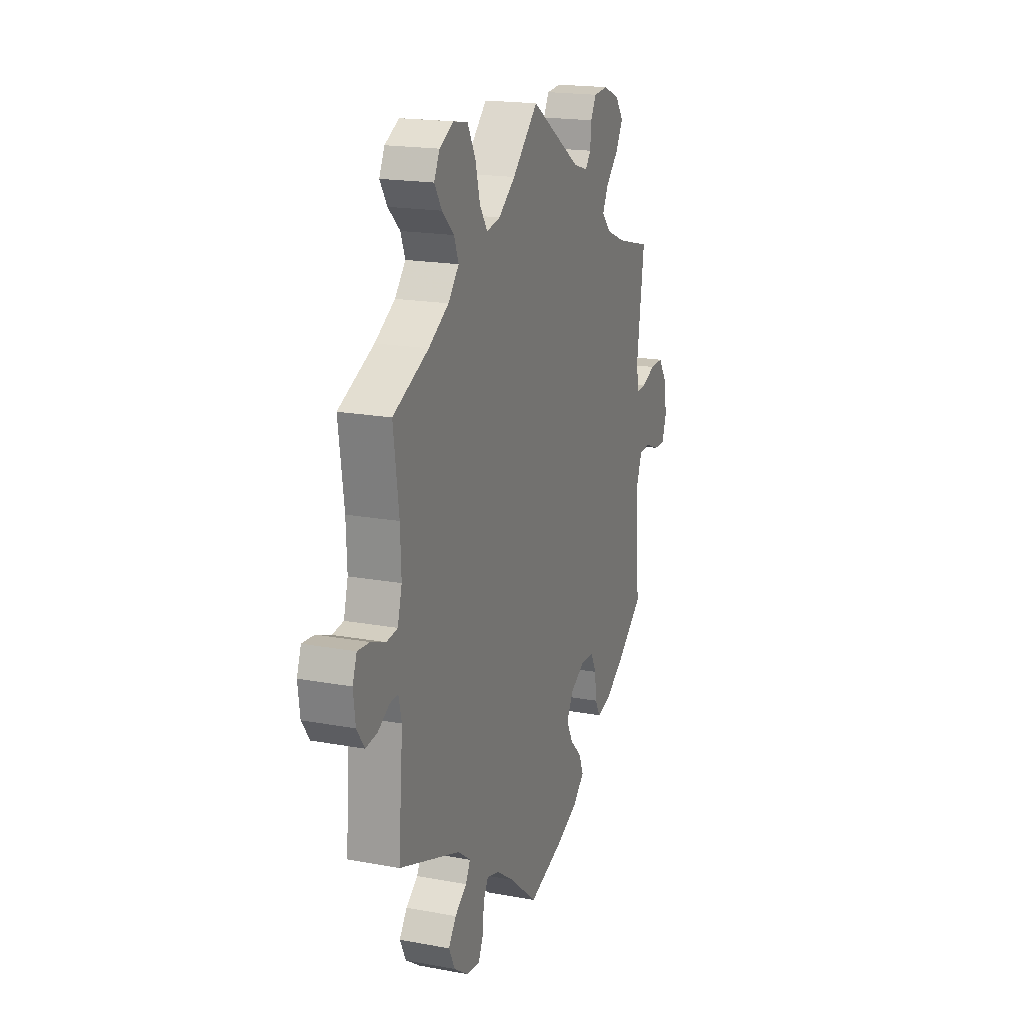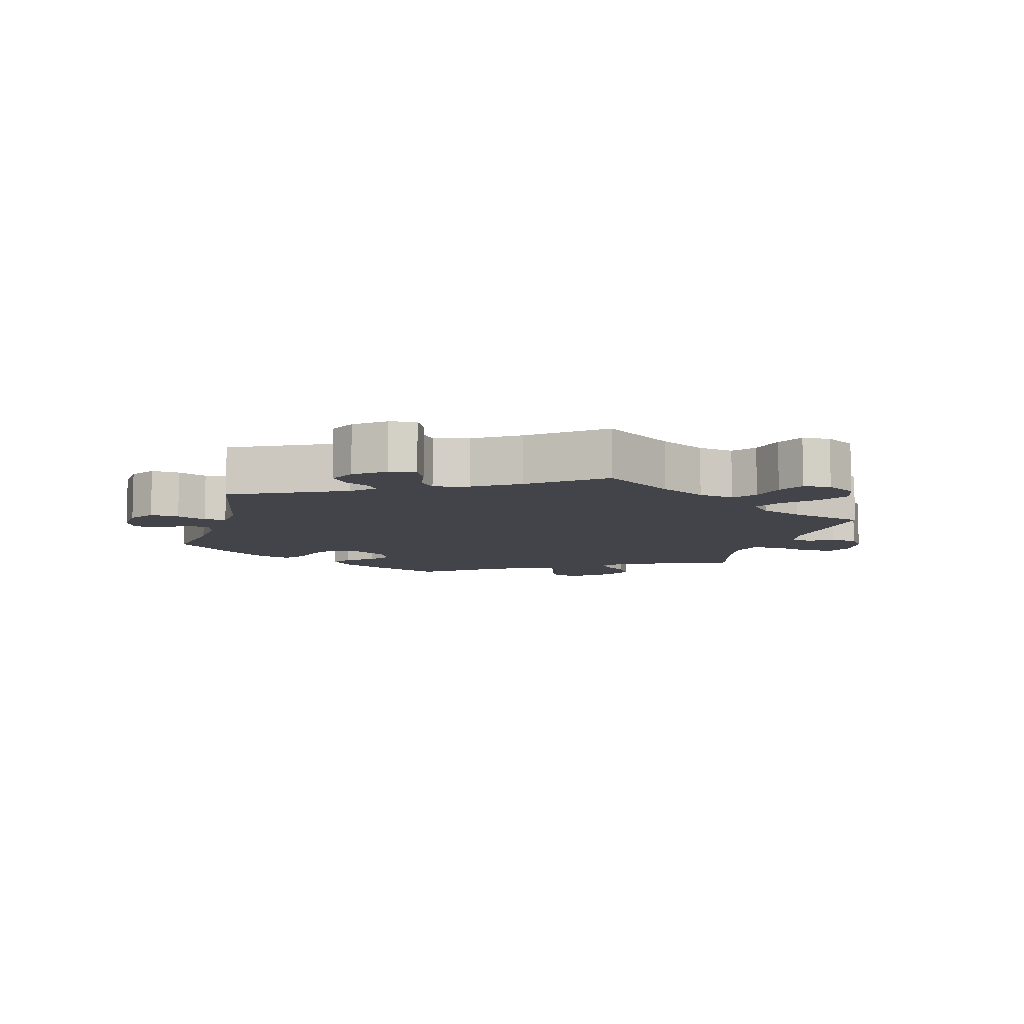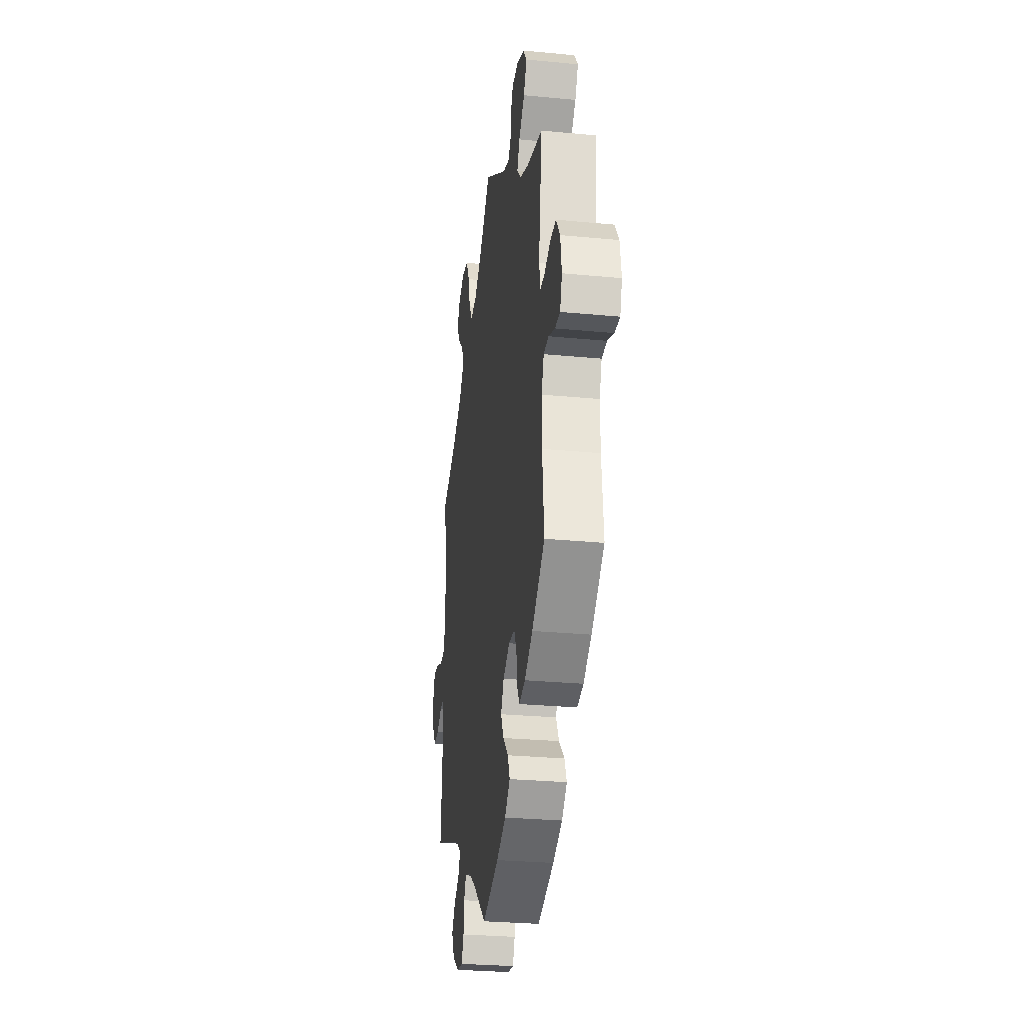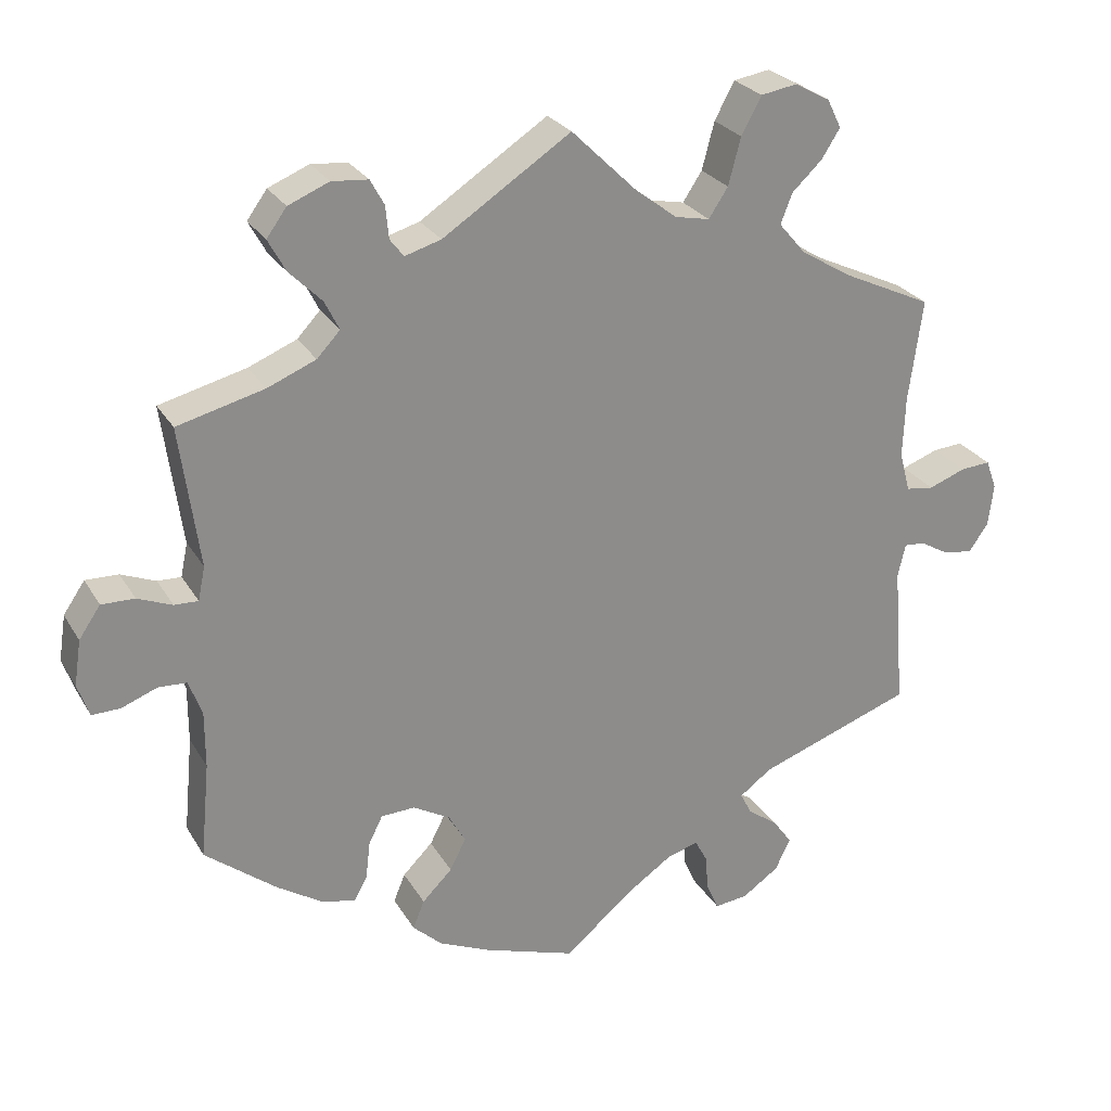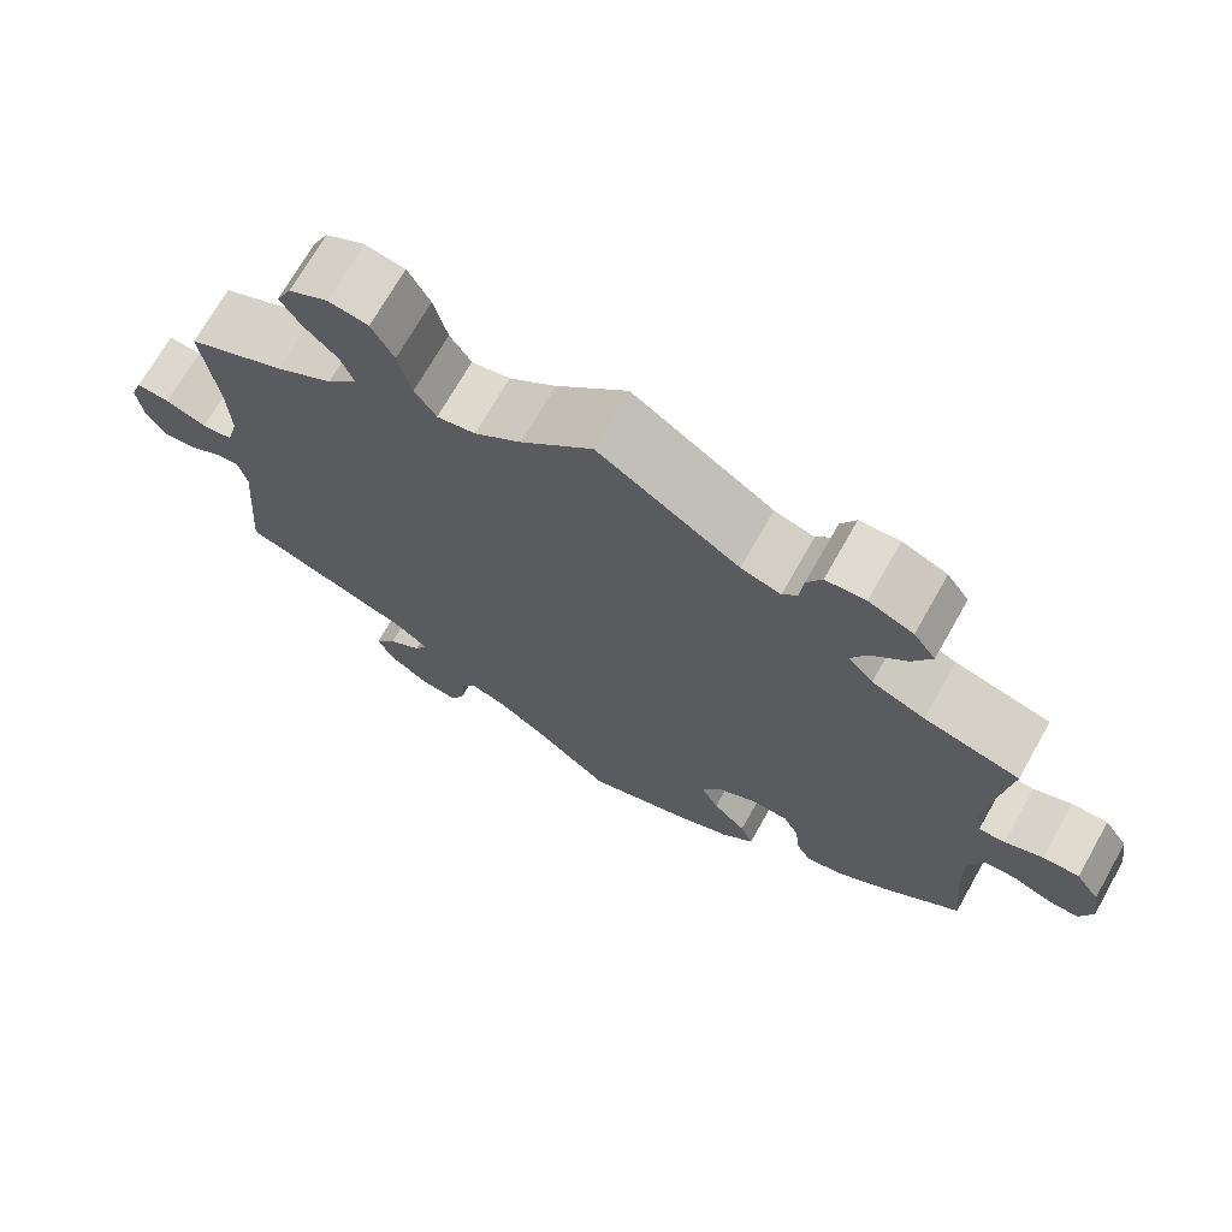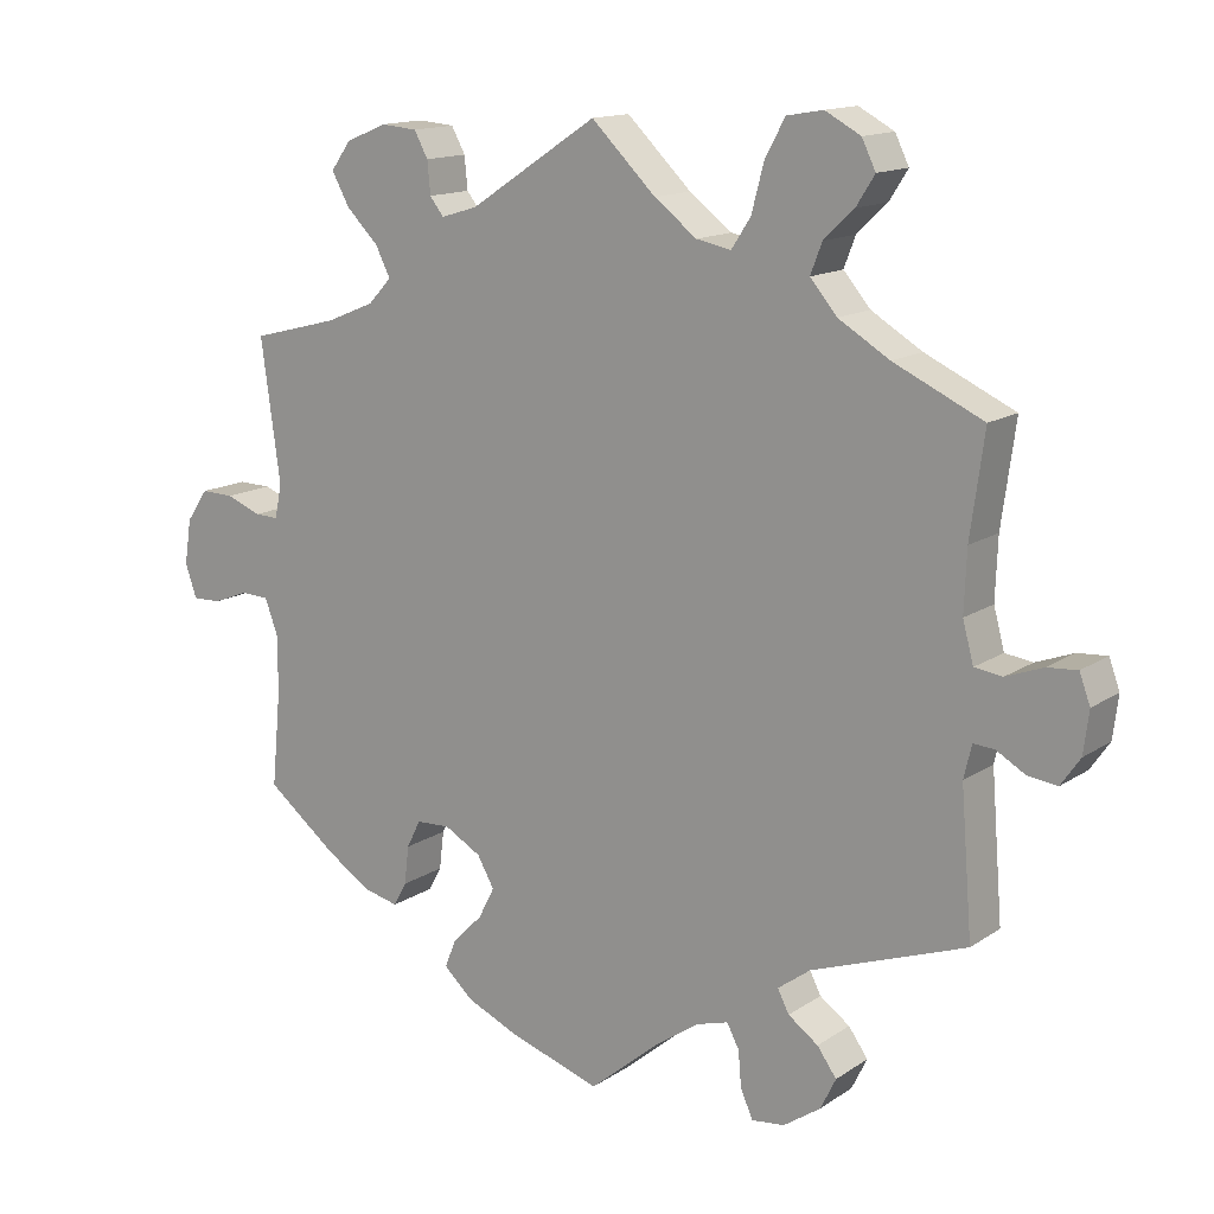
<metadata>
{"format":"obj","ext":"obj","renderer":"f3d","projection":"perspective","resolution":1024,"background":"white","views":[{"elev":18.4,"azim":-70.2,"up":"+Z"},{"elev":-8.4,"azim":-75.2,"up":"+Y"},{"elev":-28.1,"azim":81.7,"up":"+Z"},{"elev":26.0,"azim":155.8,"up":"+Z"},{"elev":70.7,"azim":29.5,"up":"+Z"},{"elev":14.2,"azim":-144.8,"up":"+Z"}]}
</metadata>
<code>
v -0.486 0.07 -0.101
v -0.496 0.07 -0.058
v -0.523 0.07 -0.06
v -0.561 0.07 -0.082
v -0.599 0.07 -0.087
v -0.624 0.07 -0.051
v -0.631 0.07 0.004
v -0.617 0.07 0.042
v -0.578 0.07 0.039
v -0.53 0.07 0.021
v -0.494 0.07 0.026
v -0.48 0.07 0.078
v -0.483 0.07 0.157
v -0.501 0.07 0.289
v -0.385 0.07 0.343
v -0.319 0.07 0.383
v -0.284 0.07 0.424
v -0.299 0.07 0.463
v -0.338 0.07 0.5
v -0.362 0.07 0.538
v -0.344 0.07 0.575
v -0.298 0.07 0.6
v -0.251 0.07 0.592
v -0.225 0.07 0.544
v -0.209 0.07 0.483
v -0.184 0.07 0.445
v -0.139 0.07 0.454
v -0.084 0.07 0.496
v 0 0.07 0.578
v 0.166 0.07 0.469
v 0.213 0.07 0.455
v 0.231 0.07 0.478
v 0.235 0.07 0.52
v 0.253 0.07 0.553
v 0.3 0.07 0.557
v 0.353 0.07 0.535
v 0.379 0.07 0.499
v 0.356 0.07 0.457
v 0.314 0.07 0.415
v 0.295 0.07 0.377
v 0.325 0.07 0.345
v 0.388 0.07 0.319
v 0.501 0.07 0.29
v 0.476 0.07 0.107
v 0.485 0.07 0.063
v 0.516 0.07 0.064
v 0.561 0.07 0.082
v 0.604 0.07 0.083
v 0.632 0.07 0.042
v 0.641 0.07 -0.017
v 0.626 0.07 -0.06
v 0.589 0.07 -0.059
v 0.543 0.07 -0.041
v 0.506 0.07 -0.043
v 0.489 0.07 -0.089
v 0.489 0.07 -0.163
v 0.501 0.07 -0.288
v 0.408 0.07 -0.361
v 0.35 0.07 -0.398
v 0.305 0.07 -0.409
v 0.288 0.07 -0.378
v 0.282 0.07 -0.328
v 0.264 0.07 -0.292
v 0.22 0.07 -0.29
v 0.172 0.07 -0.317
v 0.15 0.07 -0.356
v 0.171 0.07 -0.397
v 0.21 0.07 -0.436
v 0.225 0.07 -0.473
v 0.187 0.07 -0.508
v 0.119 0.07 -0.538
v 0 0.07 -0.577
v -0.091 0.07 -0.501
v -0.149 0.07 -0.461
v -0.19 0.07 -0.449
v -0.206 0.07 -0.479
v -0.21 0.07 -0.526
v -0.226 0.07 -0.562
v -0.269 0.07 -0.557
v -0.317 0.07 -0.524
v -0.337 0.07 -0.483
v -0.312 0.07 -0.448
v -0.273 0.07 -0.42
v -0.258 0.07 -0.391
v -0.3 0.07 -0.36
v -0.501 0.07 -0.288
v -0.486 0 -0.101
v -0.496 0 -0.058
v -0.523 0 -0.06
v -0.561 0 -0.082
v -0.599 0 -0.087
v -0.624 0 -0.051
v -0.631 0 0.004
v -0.617 0 0.042
v -0.578 0 0.039
v -0.53 0 0.021
v -0.494 0 0.026
v -0.48 0 0.078
v -0.483 0 0.157
v -0.501 0 0.289
v -0.385 0 0.343
v -0.319 0 0.383
v -0.284 0 0.424
v -0.299 0 0.463
v -0.338 0 0.5
v -0.362 0 0.538
v -0.344 0 0.575
v -0.298 0 0.6
v -0.251 0 0.592
v -0.225 0 0.544
v -0.209 0 0.483
v -0.184 0 0.445
v -0.139 0 0.454
v -0.084 0 0.496
v 0 0 0.578
v 0.166 0 0.469
v 0.213 0 0.455
v 0.231 0 0.478
v 0.235 0 0.52
v 0.253 0 0.553
v 0.3 0 0.557
v 0.353 0 0.535
v 0.379 0 0.499
v 0.356 0 0.457
v 0.314 0 0.415
v 0.295 0 0.377
v 0.325 0 0.345
v 0.388 0 0.319
v 0.501 0 0.29
v 0.476 0 0.107
v 0.485 0 0.063
v 0.516 0 0.064
v 0.561 0 0.082
v 0.604 0 0.083
v 0.632 0 0.042
v 0.641 0 -0.017
v 0.626 0 -0.06
v 0.589 0 -0.059
v 0.543 0 -0.041
v 0.506 0 -0.043
v 0.489 0 -0.089
v 0.489 0 -0.163
v 0.501 0 -0.288
v 0.408 0 -0.361
v 0.35 0 -0.398
v 0.305 0 -0.409
v 0.288 0 -0.378
v 0.282 0 -0.328
v 0.264 0 -0.292
v 0.22 0 -0.29
v 0.172 0 -0.317
v 0.15 0 -0.356
v 0.171 0 -0.397
v 0.21 0 -0.436
v 0.225 0 -0.473
v 0.187 0 -0.508
v 0.119 0 -0.538
v 0 0 -0.577
v -0.091 0 -0.501
v -0.149 0 -0.461
v -0.19 0 -0.449
v -0.206 0 -0.479
v -0.21 0 -0.526
v -0.226 0 -0.562
v -0.269 0 -0.557
v -0.317 0 -0.524
v -0.337 0 -0.483
v -0.312 0 -0.448
v -0.273 0 -0.42
v -0.258 0 -0.391
v -0.3 0 -0.36
v -0.501 0 -0.288
f 85 86 1
f 84 85 1 2
f 80 81 82 83
f 80 83 84
f 79 80 84
f 76 77 78 79
f 75 76 79 84
f 74 75 84 2
f 70 71 72 73
f 70 73 74 2
f 67 68 69 70
f 66 67 70 2
f 59 60 61 62
f 59 62 63
f 56 57 58 59
f 55 56 59 63
f 54 55 63 64
f 50 51 52 53
f 50 53 54
f 49 50 54
f 46 47 48 49
f 45 46 49 54
f 44 45 54 64
f 42 43 44 64
f 36 37 38 39
f 36 39 40
f 35 36 40
f 32 33 34 35
f 31 32 35 40
f 30 31 40 41
f 28 29 30 41
f 22 23 24 25
f 22 25 26
f 21 22 26
f 18 19 20 21
f 18 21 26
f 17 18 26
f 16 17 26 27
f 13 14 15
f 12 13 15 16
f 11 12 16 27
f 7 8 9 10
f 7 10 11
f 6 7 11
f 3 4 5 6
f 2 3 6 11
f 65 66 2 11
f 41 42 64 65
f 28 41 65
f 11 27 28 65
f 87 172 171
f 88 87 171 170
f 169 168 167 166
f 170 169 166
f 170 166 165
f 165 164 163 162
f 170 165 162 161
f 88 170 161 160
f 159 158 157 156
f 88 160 159 156
f 156 155 154 153
f 88 156 153 152
f 148 147 146 145
f 149 148 145
f 145 144 143 142
f 149 145 142 141
f 150 149 141 140
f 139 138 137 136
f 140 139 136
f 140 136 135
f 135 134 133 132
f 140 135 132 131
f 150 140 131 130
f 150 130 129 128
f 125 124 123 122
f 126 125 122
f 126 122 121
f 121 120 119 118
f 126 121 118 117
f 127 126 117 116
f 127 116 115 114
f 111 110 109 108
f 112 111 108
f 112 108 107
f 107 106 105 104
f 112 107 104
f 112 104 103
f 113 112 103 102
f 101 100 99
f 102 101 99 98
f 113 102 98 97
f 96 95 94 93
f 97 96 93
f 97 93 92
f 92 91 90 89
f 97 92 89 88
f 97 88 152 151
f 151 150 128 127
f 151 127 114
f 151 114 113 97
f 1 87 88 2
f 2 88 89 3
f 3 89 90 4
f 4 90 91 5
f 5 91 92 6
f 6 92 93 7
f 7 93 94 8
f 8 94 95 9
f 9 95 96 10
f 10 96 97 11
f 11 97 98 12
f 12 98 99 13
f 13 99 100 14
f 14 100 101 15
f 15 101 102 16
f 16 102 103 17
f 17 103 104 18
f 18 104 105 19
f 19 105 106 20
f 20 106 107 21
f 21 107 108 22
f 22 108 109 23
f 23 109 110 24
f 24 110 111 25
f 25 111 112 26
f 26 112 113 27
f 27 113 114 28
f 28 114 115 29
f 29 115 116 30
f 30 116 117 31
f 31 117 118 32
f 32 118 119 33
f 33 119 120 34
f 34 120 121 35
f 35 121 122 36
f 36 122 123 37
f 37 123 124 38
f 38 124 125 39
f 39 125 126 40
f 40 126 127 41
f 41 127 128 42
f 42 128 129 43
f 43 129 130 44
f 44 130 131 45
f 45 131 132 46
f 46 132 133 47
f 47 133 134 48
f 48 134 135 49
f 49 135 136 50
f 50 136 137 51
f 51 137 138 52
f 52 138 139 53
f 53 139 140 54
f 54 140 141 55
f 55 141 142 56
f 56 142 143 57
f 57 143 144 58
f 58 144 145 59
f 59 145 146 60
f 60 146 147 61
f 61 147 148 62
f 62 148 149 63
f 63 149 150 64
f 64 150 151 65
f 65 151 152 66
f 66 152 153 67
f 67 153 154 68
f 68 154 155 69
f 69 155 156 70
f 70 156 157 71
f 71 157 158 72
f 72 158 159 73
f 73 159 160 74
f 74 160 161 75
f 75 161 162 76
f 76 162 163 77
f 77 163 164 78
f 78 164 165 79
f 79 165 166 80
f 80 166 167 81
f 81 167 168 82
f 82 168 169 83
f 83 169 170 84
f 84 170 171 85
f 85 171 172 86
f 86 172 87 1

</code>
